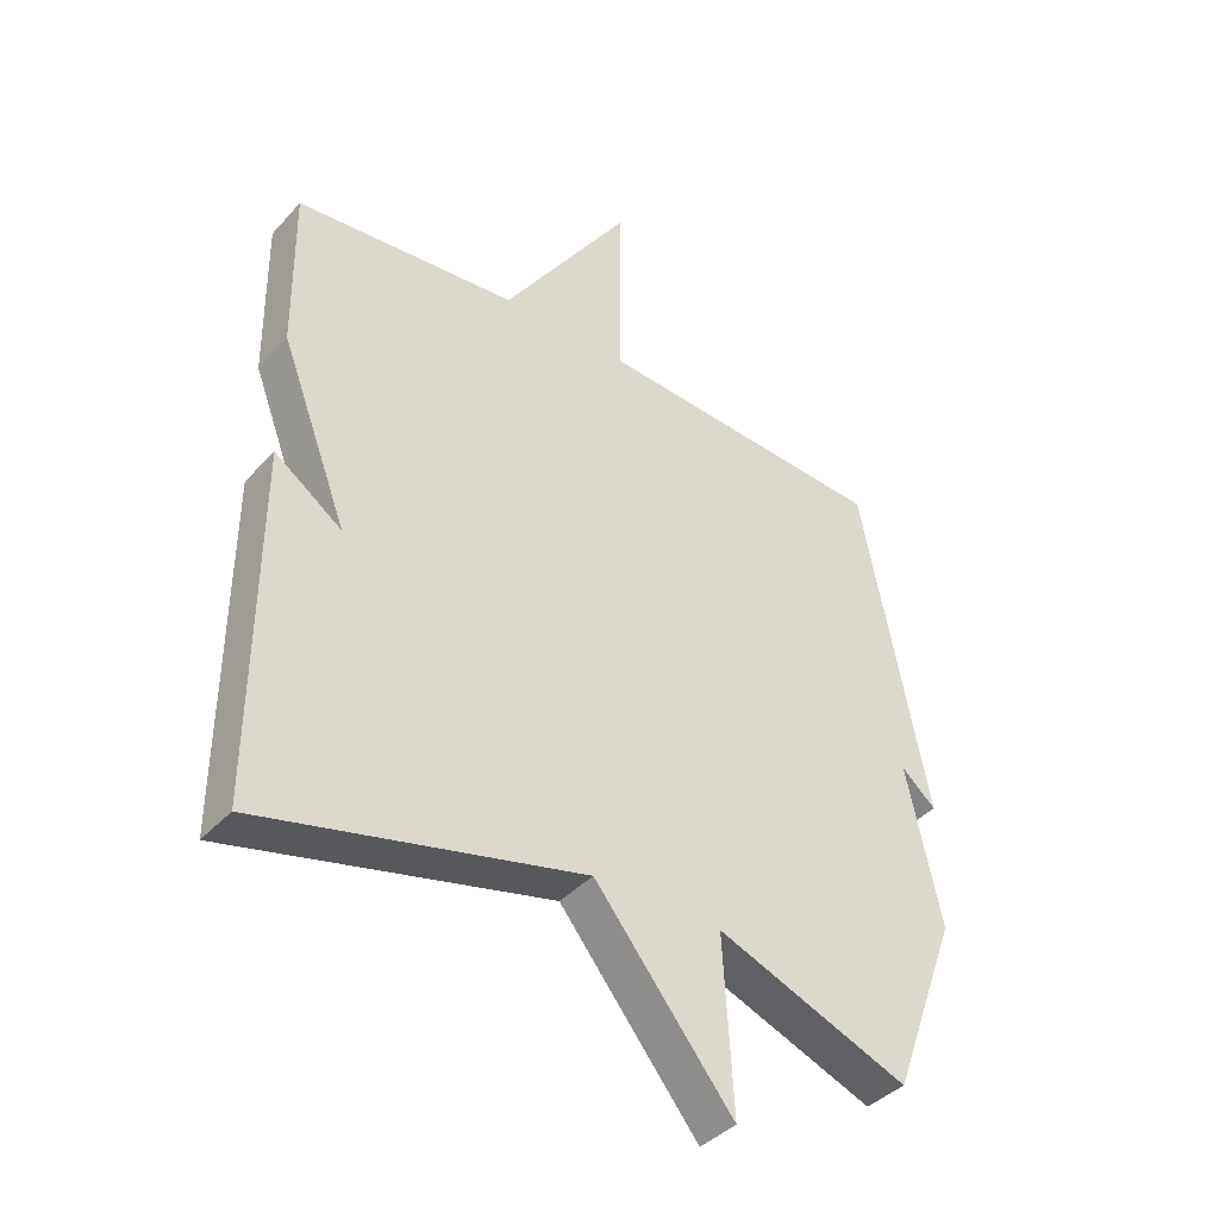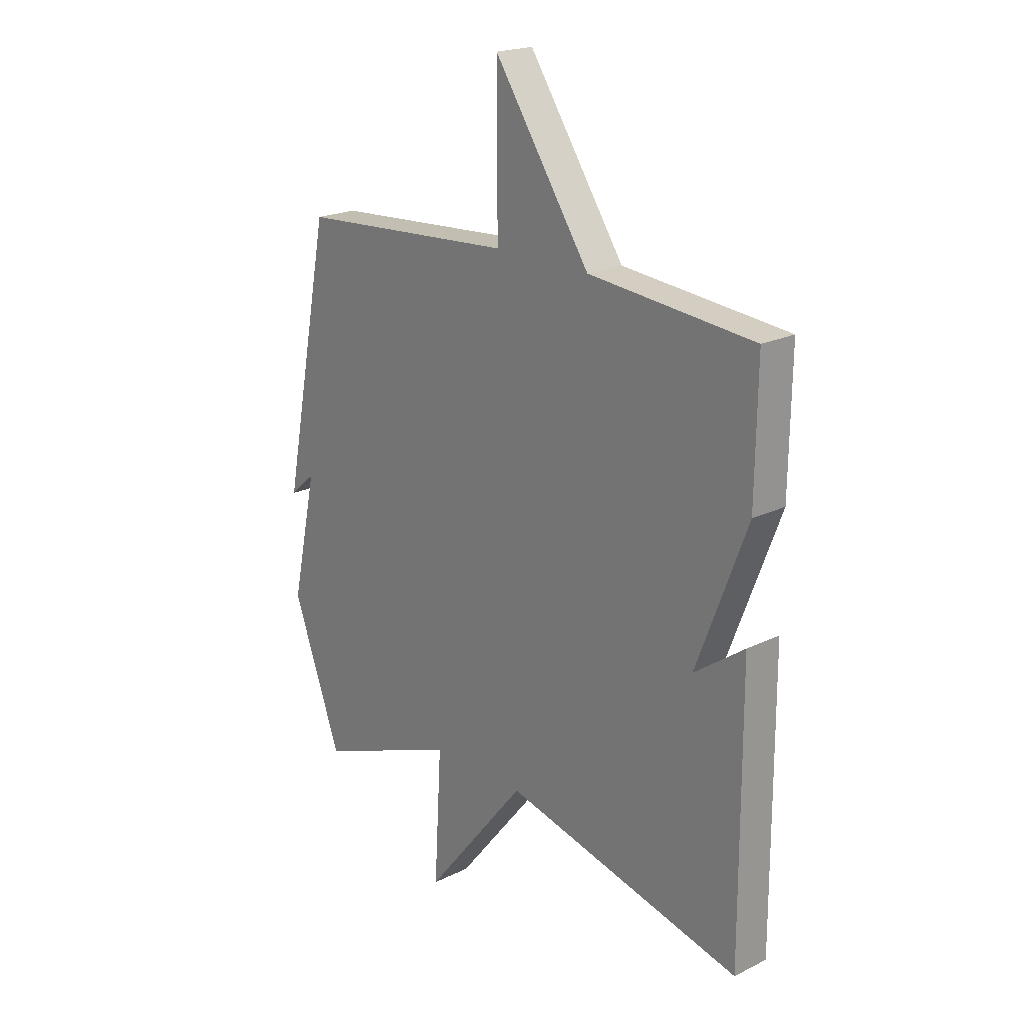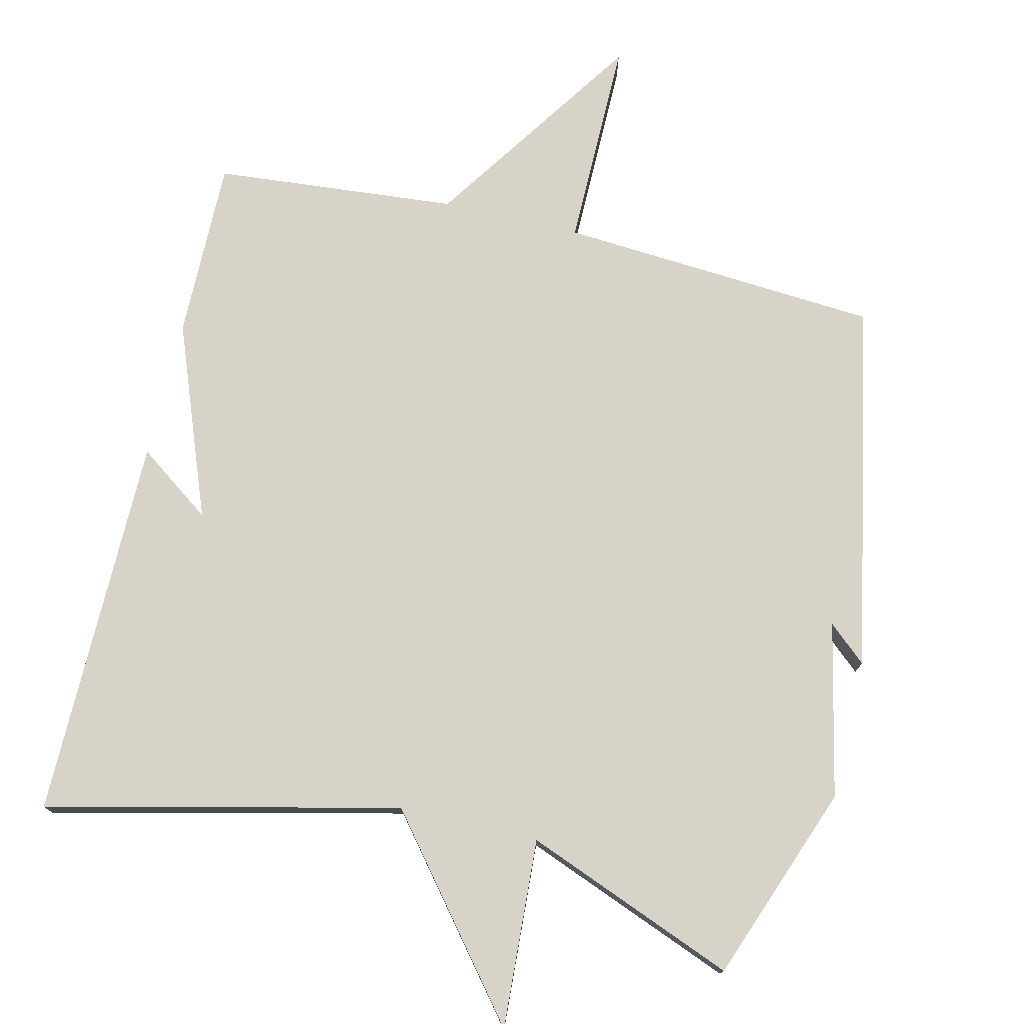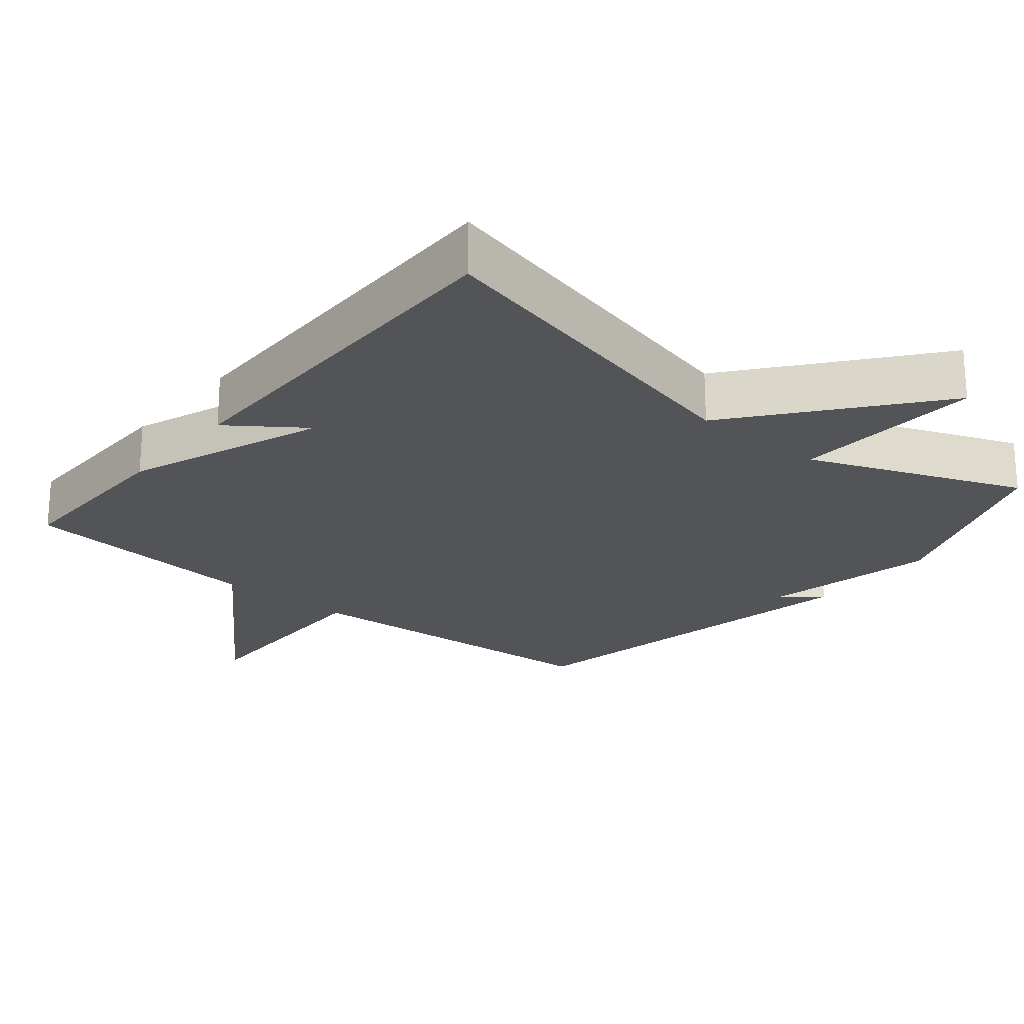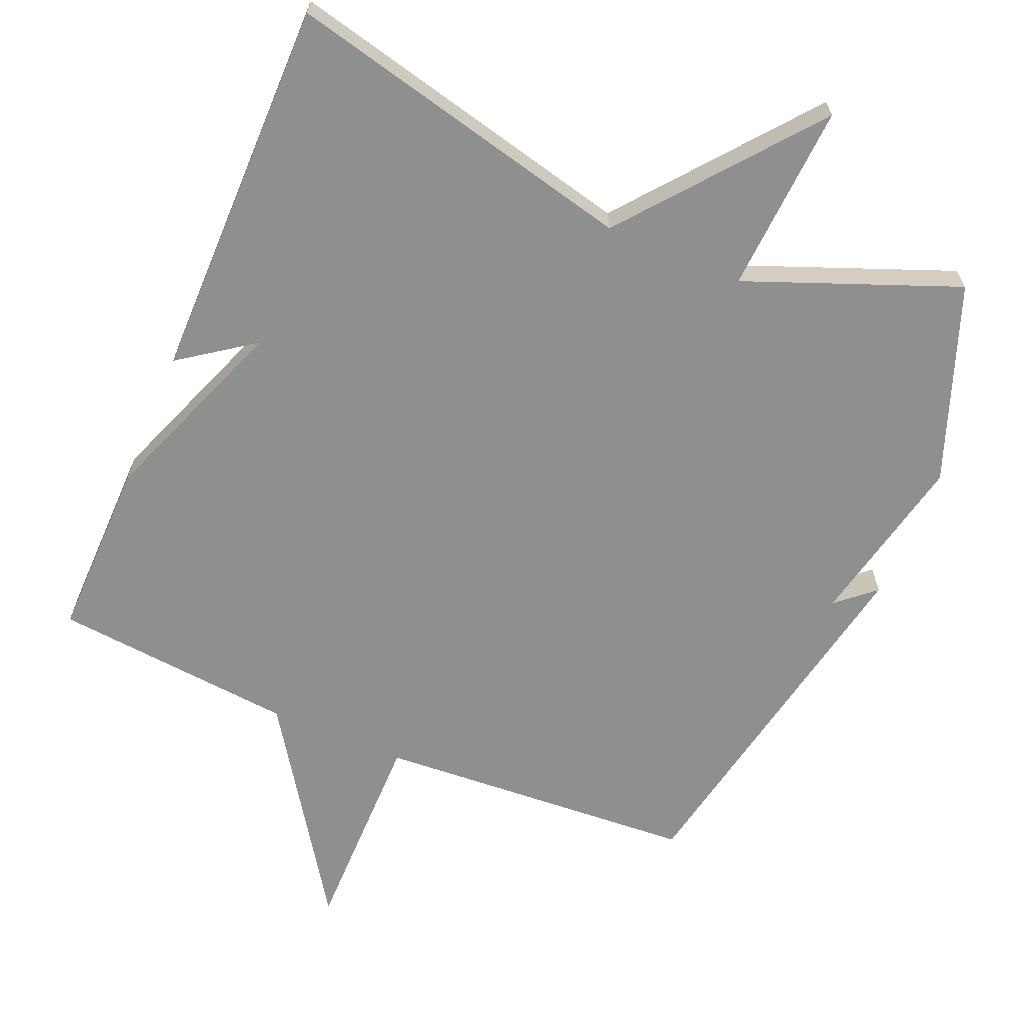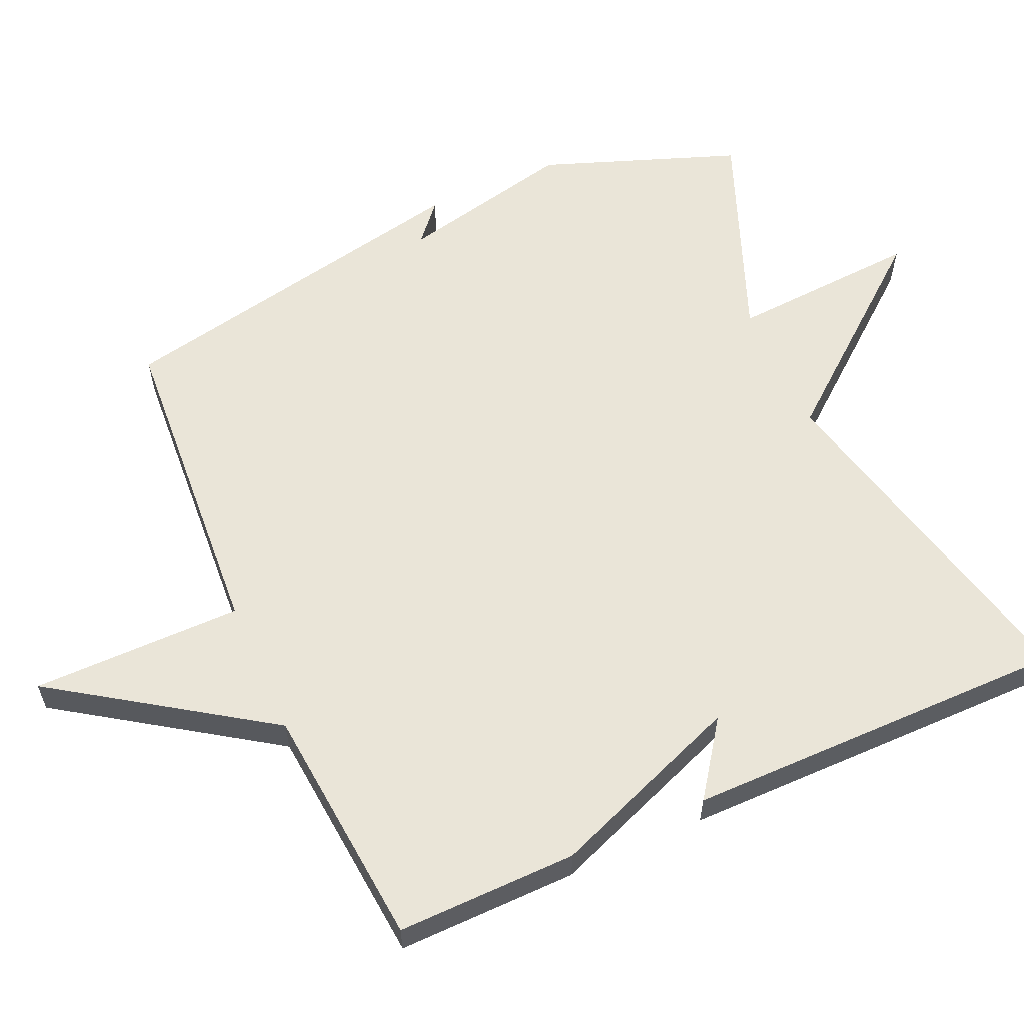
<metadata>
{"format":"obj","ext":"obj","renderer":"f3d","projection":"perspective","resolution":1024,"background":"white","views":[{"elev":-39.6,"azim":142.6,"up":"+Z"},{"elev":20.8,"azim":48.6,"up":"+Z"},{"elev":76.0,"azim":-166.6,"up":"+Y"},{"elev":-22.9,"azim":140.6,"up":"+Y"},{"elev":-65.4,"azim":157.0,"up":"+Y"},{"elev":59.6,"azim":65.9,"up":"+Y"}]}
</metadata>
<code>
v 0.5 0.07 -0.5
v 0 0.07 -0.382
v -0.216 0.07 -0.65
v -0.2 0.07 -0.382
v -0.5 0.07 -0.5
v -0.603 0.07 -0.222
v -0.549 0.07 0.025
v -0.603 0.07 -0.022
v -0.5 0.07 0.5
v -0.045 0.07 0.531
v -0.046 0.07 0.829
v 0.155 0.07 0.531
v 0.5 0.07 0.5
v 0.497 0.07 0.245
v 0.392 0.07 -0.03
v 0.497 0.07 0.045
v 0.5 0 -0.5
v 0 0 -0.382
v -0.216 0 -0.65
v -0.2 0 -0.382
v -0.5 0 -0.5
v -0.603 0 -0.222
v -0.549 0 0.025
v -0.603 0 -0.022
v -0.5 0 0.5
v -0.045 0 0.531
v -0.046 0 0.829
v 0.155 0 0.531
v 0.5 0 0.5
v 0.497 0 0.245
v 0.392 0 -0.03
v 0.497 0 0.045
f 15 16 1 2
f 14 15 2
f 13 14 2
f 12 13 2
f 10 11 12 2
f 7 8 9 10
f 6 7 10
f 5 6 10
f 4 5 10
f 2 3 4 10
f 18 17 32 31
f 18 31 30
f 18 30 29
f 18 29 28
f 18 28 27 26
f 26 25 24 23
f 26 23 22
f 26 22 21
f 26 21 20
f 26 20 19 18
f 1 17 18 2
f 2 18 19 3
f 3 19 20 4
f 4 20 21 5
f 5 21 22 6
f 6 22 23 7
f 7 23 24 8
f 8 24 25 9
f 9 25 26 10
f 10 26 27 11
f 11 27 28 12
f 12 28 29 13
f 13 29 30 14
f 14 30 31 15
f 15 31 32 16
f 16 32 17 1

</code>
